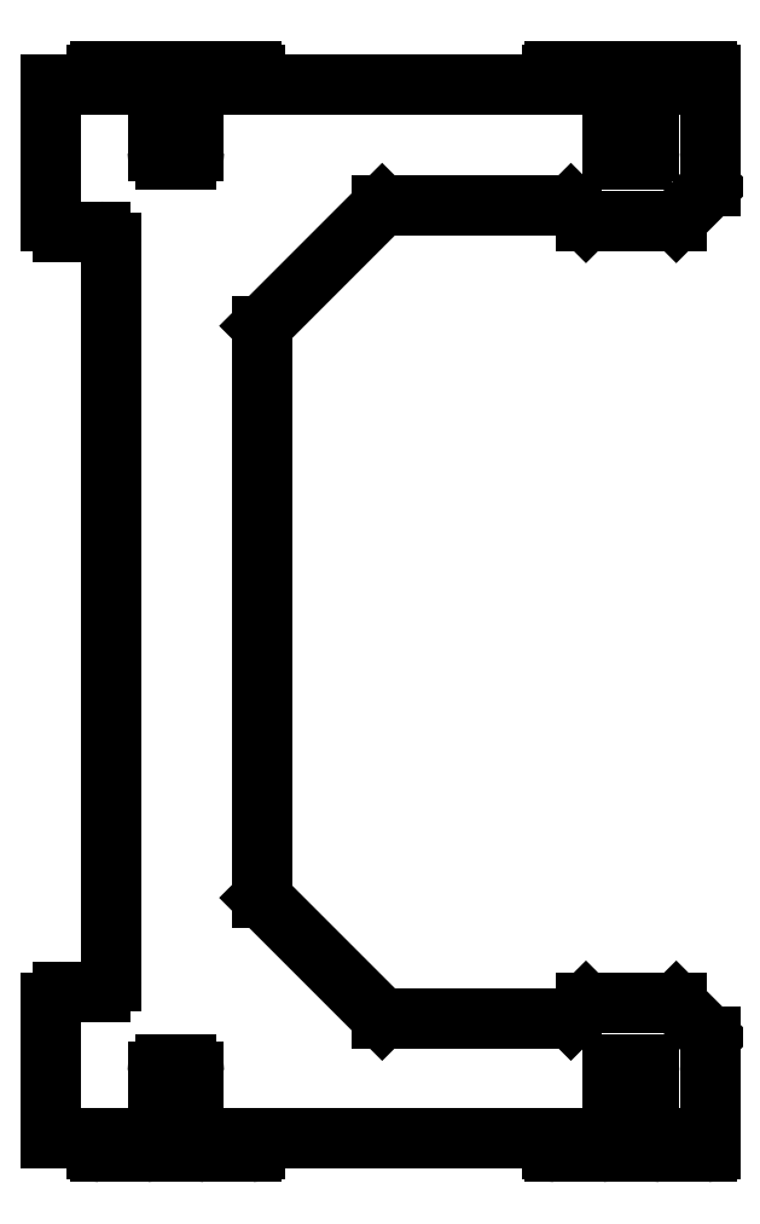
<metadata>
{"format":"dxf","ext":"dxf","renderer":"ezdxf+matplotlib","layout":"modelspace","background":"white","min_lineweight":24,"dpi":150}
</metadata>
<code>
0
SECTION
2
ENTITIES
0
LINE
8
Shape2DView
10
-457.5
20
-356.8
30
0
11
-457.5
21
-350
31
0
0
ARC
8
Shape2DView
10
-455.5
20
-356.8
30
0
40
2
50
180
51
-90
0
LINE
8
Shape2DView
10
-457.5
20
-350
30
0
11
-487.9
21
-350
31
0
0
LINE
8
Shape2DView
10
-424.5
20
-358.8
30
0
11
-455.5
21
-358.8
31
0
0
ARC
8
Shape2DView
10
-424.5
20
-356.8
30
0
40
2
50
-90
51
0
0
LINE
8
Shape2DView
10
-422.5
20
-350
30
0
11
-422.5
21
-356.8
31
0
0
LINE
8
Shape2DView
10
-408.2
20
-350
30
0
11
-422.5
21
-350
31
0
0
LINE
8
Shape2DView
10
-408.2
20
-350
30
0
11
-408.2
21
-324.3
31
0
0
LINE
8
Shape2DView
10
-408.2
20
-324.3
30
0
11
-412
21
-324.3
31
0
0
LINE
8
Shape2DView
10
-412
20
-324.3
30
0
11
-412
21
-318.8
31
0
0
LINE
8
Shape2DView
10
-412
20
-318.8
30
0
11
-417
21
-318.8
31
0
0
LINE
8
Shape2DView
10
-417
20
-318.8
30
0
11
-417
21
-305.8
31
0
0
ARC
8
Shape2DView
10
-412
20
-305.8
30
0
40
5
50
90
51
180
0
LINE
8
Shape2DView
10
-412
20
-300.8
30
0
11
-398
21
-300.8
31
0
0
ARC
8
Shape2DView
10
-398
20
-305.8
30
0
40
5
50
0
51
90
0
LINE
8
Shape2DView
10
-393
20
-305.8
30
0
11
-393
21
-318.8
31
0
0
LINE
8
Shape2DView
10
-393
20
-318.8
30
0
11
-398
21
-318.8
31
0
0
LINE
8
Shape2DView
10
-398
20
-318.8
30
0
11
-398
21
-324.3
31
0
0
LINE
8
Shape2DView
10
-398
20
-324.3
30
0
11
-401.8
21
-324.3
31
0
0
LINE
8
Shape2DView
10
-401.8
20
-324.3
30
0
11
-401.8
21
-350
31
0
0
LINE
8
Shape2DView
10
-387.5
20
-350
30
0
11
-401.8
21
-350
31
0
0
LINE
8
Shape2DView
10
-387.5
20
-356.8
30
0
11
-387.5
21
-350
31
0
0
ARC
8
Shape2DView
10
-385.5
20
-356.8
30
0
40
2
50
180
51
-90
0
LINE
8
Shape2DView
10
-354.5
20
-358.8
30
0
11
-385.5
21
-358.8
31
0
0
ARC
8
Shape2DView
10
-354.5
20
-356.8
30
0
40
2
50
-90
51
0
0
LINE
8
Shape2DView
10
-352.5
20
-350
30
0
11
-352.5
21
-356.8
31
0
0
LINE
8
Shape2DView
10
-155
20
-350
30
0
11
-352.5
21
-350
31
0
0
LINE
8
Shape2DView
10
-155
20
-356.8
30
0
11
-155
21
-350
31
0
0
ARC
8
Shape2DView
10
-153
20
-356.8
30
0
40
2
50
180
51
-90
0
LINE
8
Shape2DView
10
-122
20
-358.8
30
0
11
-153
21
-358.8
31
0
0
ARC
8
Shape2DView
10
-122
20
-356.8
30
0
40
2
50
-90
51
0
0
LINE
8
Shape2DView
10
-120
20
-350
30
0
11
-120
21
-356.8
31
0
0
LINE
8
Shape2DView
10
-105.7
20
-350
30
0
11
-120
21
-350
31
0
0
LINE
8
Shape2DView
10
-105.7
20
-350
30
0
11
-105.7
21
-324.3
31
0
0
LINE
8
Shape2DView
10
-105.7
20
-324.3
30
0
11
-109.5
21
-324.3
31
0
0
LINE
8
Shape2DView
10
-109.5
20
-324.3
30
0
11
-109.5
21
-318.8
31
0
0
LINE
8
Shape2DView
10
-109.5
20
-318.8
30
0
11
-114.5
21
-318.8
31
0
0
LINE
8
Shape2DView
10
-114.5
20
-318.8
30
0
11
-114.5
21
-305.8
31
0
0
ARC
8
Shape2DView
10
-109.5
20
-305.8
30
0
40
5
50
90
51
180
0
LINE
8
Shape2DView
10
-109.5
20
-300.8
30
0
11
-95.5
21
-300.8
31
0
0
ARC
8
Shape2DView
10
-95.5
20
-305.8
30
0
40
5
50
0
51
90
0
LINE
8
Shape2DView
10
-90.5
20
-305.8
30
0
11
-90.5
21
-318.8
31
0
0
LINE
8
Shape2DView
10
-90.5
20
-318.8
30
0
11
-95.5
21
-318.8
31
0
0
LINE
8
Shape2DView
10
-95.5
20
-318.8
30
0
11
-95.5
21
-324.3
31
0
0
LINE
8
Shape2DView
10
-95.5
20
-324.3
30
0
11
-99.28
21
-324.3
31
0
0
LINE
8
Shape2DView
10
-99.28
20
-324.3
30
0
11
-99.28
21
-350
31
0
0
LINE
8
Shape2DView
10
-85
20
-350
30
0
11
-99.28
21
-350
31
0
0
LINE
8
Shape2DView
10
-85
20
-356.8
30
0
11
-85
21
-350
31
0
0
ARC
8
Shape2DView
10
-83
20
-356.8
30
0
40
2
50
180
51
-90
0
LINE
8
Shape2DView
10
-52
20
-358.8
30
0
11
-83
21
-358.8
31
0
0
ARC
8
Shape2DView
10
-52
20
-356.8
30
0
40
2
50
-90
51
0
0
LINE
8
Shape2DView
10
-50
20
-350
30
0
11
-50
21
-356.8
31
0
0
LINE
8
Shape2DView
10
-50
20
-282.5
30
0
11
-50
21
-350
31
0
0
LINE
8
Shape2DView
10
-50
20
-282.5
30
0
11
-72.5
21
-260
31
0
0
LINE
8
Shape2DView
10
-72.5
20
-260
30
0
11
-132.5
21
-260
31
0
0
LINE
8
Shape2DView
10
-132.5
20
-260
30
0
11
-142.5
21
-270
31
0
0
LINE
8
Shape2DView
10
-267.9
20
-270
30
0
11
-142.5
21
-270
31
0
0
LINE
8
Shape2DView
10
-267.9
20
-270
30
0
11
-347.9
21
-190
31
0
0
LINE
8
Shape2DView
10
-347.9
20
190
30
0
11
-347.9
21
-190
31
0
0
LINE
8
Shape2DView
10
-347.9
20
190
30
0
11
-267.9
21
270
31
0
0
LINE
8
Shape2DView
10
-142.5
20
270
30
0
11
-267.9
21
270
31
0
0
LINE
8
Shape2DView
10
-132.5
20
260
30
0
11
-142.5
21
270
31
0
0
LINE
8
Shape2DView
10
-72.5
20
260
30
0
11
-132.5
21
260
31
0
0
LINE
8
Shape2DView
10
-50
20
282.5
30
0
11
-72.5
21
260
31
0
0
LINE
8
Shape2DView
10
-50
20
350
30
0
11
-50
21
282.5
31
0
0
LINE
8
Shape2DView
10
-50
20
350
30
0
11
-50
21
356.8
31
0
0
ARC
8
Shape2DView
10
-52
20
356.8
30
0
40
2
50
0
51
90
0
LINE
8
Shape2DView
10
-52
20
358.8
30
0
11
-83
21
358.8
31
0
0
ARC
8
Shape2DView
10
-83
20
356.8
30
0
40
2
50
90
51
180
0
LINE
8
Shape2DView
10
-85
20
356.8
30
0
11
-85
21
350
31
0
0
LINE
8
Shape2DView
10
-85
20
350
30
0
11
-99.28
21
350
31
0
0
LINE
8
Shape2DView
10
-99.28
20
350
30
0
11
-99.28
21
324.3
31
0
0
LINE
8
Shape2DView
10
-99.28
20
324.3
30
0
11
-95.5
21
324.3
31
0
0
LINE
8
Shape2DView
10
-95.5
20
324.3
30
0
11
-95.5
21
318.8
31
0
0
LINE
8
Shape2DView
10
-95.5
20
318.8
30
0
11
-90.5
21
318.8
31
0
0
LINE
8
Shape2DView
10
-90.5
20
318.8
30
0
11
-90.5
21
305.8
31
0
0
ARC
8
Shape2DView
10
-95.5
20
305.8
30
0
40
5
50
-90
51
0
0
LINE
8
Shape2DView
10
-95.5
20
300.8
30
0
11
-109.5
21
300.8
31
0
0
ARC
8
Shape2DView
10
-109.5
20
305.8
30
0
40
5
50
180
51
-90
0
LINE
8
Shape2DView
10
-114.5
20
305.8
30
0
11
-114.5
21
318.8
31
0
0
LINE
8
Shape2DView
10
-114.5
20
318.8
30
0
11
-109.5
21
318.8
31
0
0
LINE
8
Shape2DView
10
-109.5
20
318.8
30
0
11
-109.5
21
324.3
31
0
0
LINE
8
Shape2DView
10
-109.5
20
324.3
30
0
11
-105.7
21
324.3
31
0
0
LINE
8
Shape2DView
10
-105.7
20
324.3
30
0
11
-105.7
21
350
31
0
0
LINE
8
Shape2DView
10
-105.7
20
350
30
0
11
-120
21
350
31
0
0
LINE
8
Shape2DView
10
-120
20
350
30
0
11
-120
21
356.8
31
0
0
ARC
8
Shape2DView
10
-122
20
356.8
30
0
40
2
50
0
51
90
0
LINE
8
Shape2DView
10
-122
20
358.8
30
0
11
-153
21
358.8
31
0
0
ARC
8
Shape2DView
10
-153
20
356.8
30
0
40
2
50
90
51
180
0
LINE
8
Shape2DView
10
-155
20
356.8
30
0
11
-155
21
350
31
0
0
LINE
8
Shape2DView
10
-155
20
350
30
0
11
-352.5
21
350
31
0
0
LINE
8
Shape2DView
10
-352.5
20
356.8
30
0
11
-352.5
21
350
31
0
0
ARC
8
Shape2DView
10
-354.5
20
356.8
30
0
40
2
50
0
51
90
0
LINE
8
Shape2DView
10
-385.5
20
358.8
30
0
11
-354.5
21
358.8
31
0
0
ARC
8
Shape2DView
10
-385.5
20
356.8
30
0
40
2
50
90
51
180
0
LINE
8
Shape2DView
10
-387.5
20
350
30
0
11
-387.5
21
356.8
31
0
0
LINE
8
Shape2DView
10
-387.5
20
350
30
0
11
-401.8
21
350
31
0
0
LINE
8
Shape2DView
10
-401.8
20
350
30
0
11
-401.8
21
324.3
31
0
0
LINE
8
Shape2DView
10
-401.8
20
324.3
30
0
11
-398
21
324.3
31
0
0
LINE
8
Shape2DView
10
-398
20
324.3
30
0
11
-398
21
318.8
31
0
0
LINE
8
Shape2DView
10
-398
20
318.8
30
0
11
-393
21
318.8
31
0
0
LINE
8
Shape2DView
10
-393
20
318.8
30
0
11
-393
21
305.8
31
0
0
ARC
8
Shape2DView
10
-398
20
305.8
30
0
40
5
50
-90
51
0
0
LINE
8
Shape2DView
10
-398
20
300.8
30
0
11
-412
21
300.8
31
0
0
ARC
8
Shape2DView
10
-412
20
305.8
30
0
40
5
50
180
51
-90
0
LINE
8
Shape2DView
10
-417
20
305.8
30
0
11
-417
21
318.8
31
0
0
LINE
8
Shape2DView
10
-417
20
318.8
30
0
11
-412
21
318.8
31
0
0
LINE
8
Shape2DView
10
-412
20
318.8
30
0
11
-412
21
324.3
31
0
0
LINE
8
Shape2DView
10
-412
20
324.3
30
0
11
-408.2
21
324.3
31
0
0
LINE
8
Shape2DView
10
-408.2
20
324.3
30
0
11
-408.2
21
350
31
0
0
LINE
8
Shape2DView
10
-408.2
20
350
30
0
11
-422.5
21
350
31
0
0
LINE
8
Shape2DView
10
-422.5
20
350
30
0
11
-422.5
21
356.8
31
0
0
ARC
8
Shape2DView
10
-424.5
20
356.8
30
0
40
2
50
0
51
90
0
LINE
8
Shape2DView
10
-424.5
20
358.8
30
0
11
-455.5
21
358.8
31
0
0
ARC
8
Shape2DView
10
-455.5
20
356.8
30
0
40
2
50
90
51
180
0
LINE
8
Shape2DView
10
-457.5
20
356.8
30
0
11
-457.5
21
350
31
0
0
LINE
8
Shape2DView
10
-457.5
20
350
30
0
11
-487.9
21
350
31
0
0
LINE
8
Shape2DView
10
-487.9
20
260
30
0
11
-487.9
21
350
31
0
0
ARC
8
Shape2DView
10
-480.4
20
260
30
0
40
7.5
50
180
51
-90
0
LINE
8
Shape2DView
10
-455.4
20
252.5
30
0
11
-480.4
21
252.5
31
0
0
ARC
8
Shape2DView
10
-455.4
20
245
30
0
40
7.5
50
0
51
90
0
LINE
8
Shape2DView
10
-447.9
20
-245
30
0
11
-447.9
21
245
31
0
0
ARC
8
Shape2DView
10
-455.4
20
-245
30
0
40
7.5
50
-90
51
0
0
LINE
8
Shape2DView
10
-480.4
20
-252.5
30
0
11
-455.4
21
-252.5
31
0
0
ARC
8
Shape2DView
10
-480.4
20
-260
30
0
40
7.5
50
90
51
180
0
LINE
8
Shape2DView
10
-487.9
20
-350
30
0
11
-487.9
21
-260
31
0
0
ENDSEC
0
EOF

</code>
